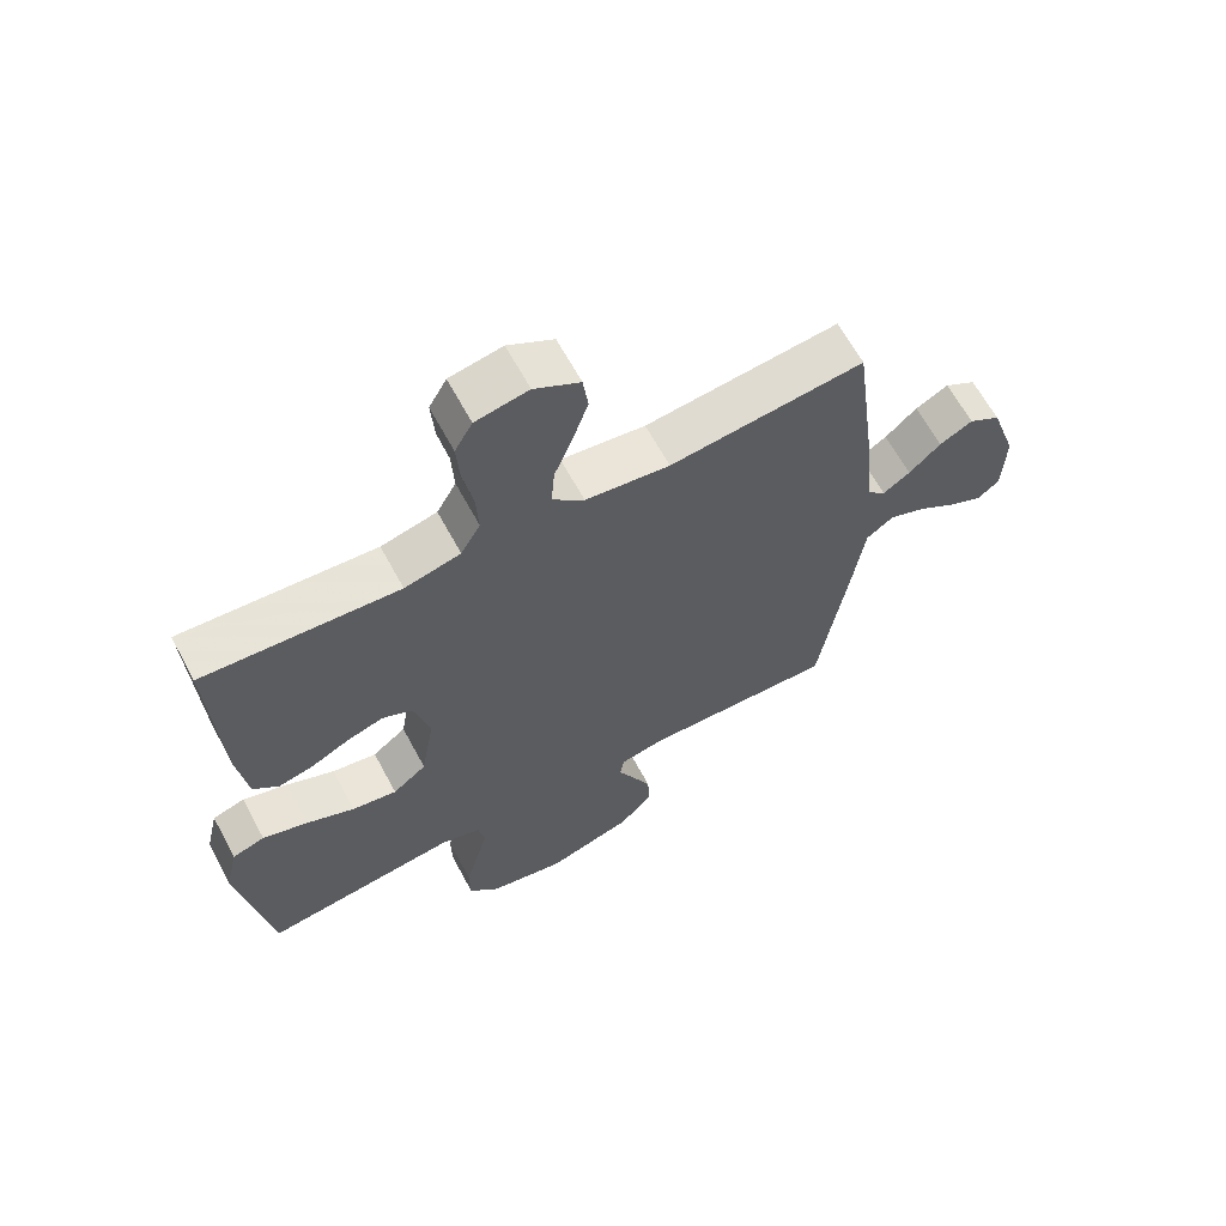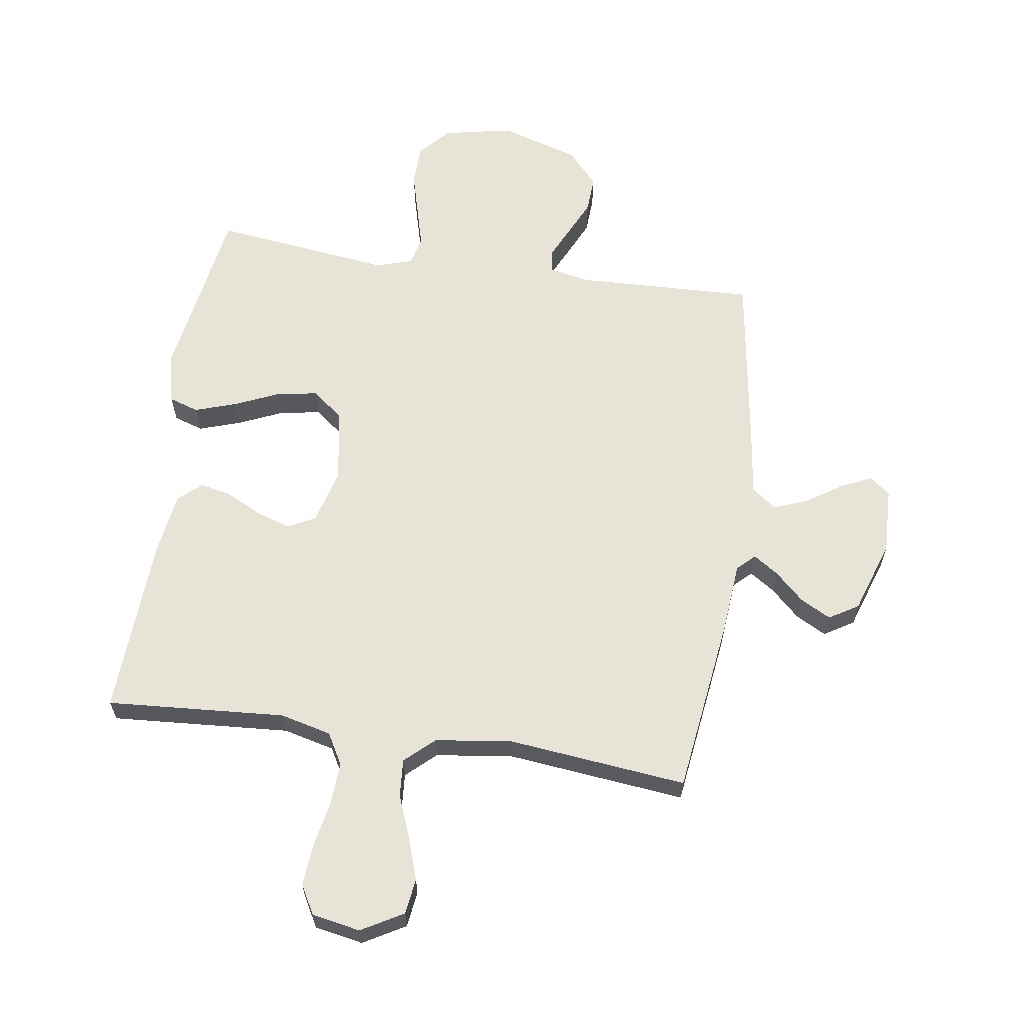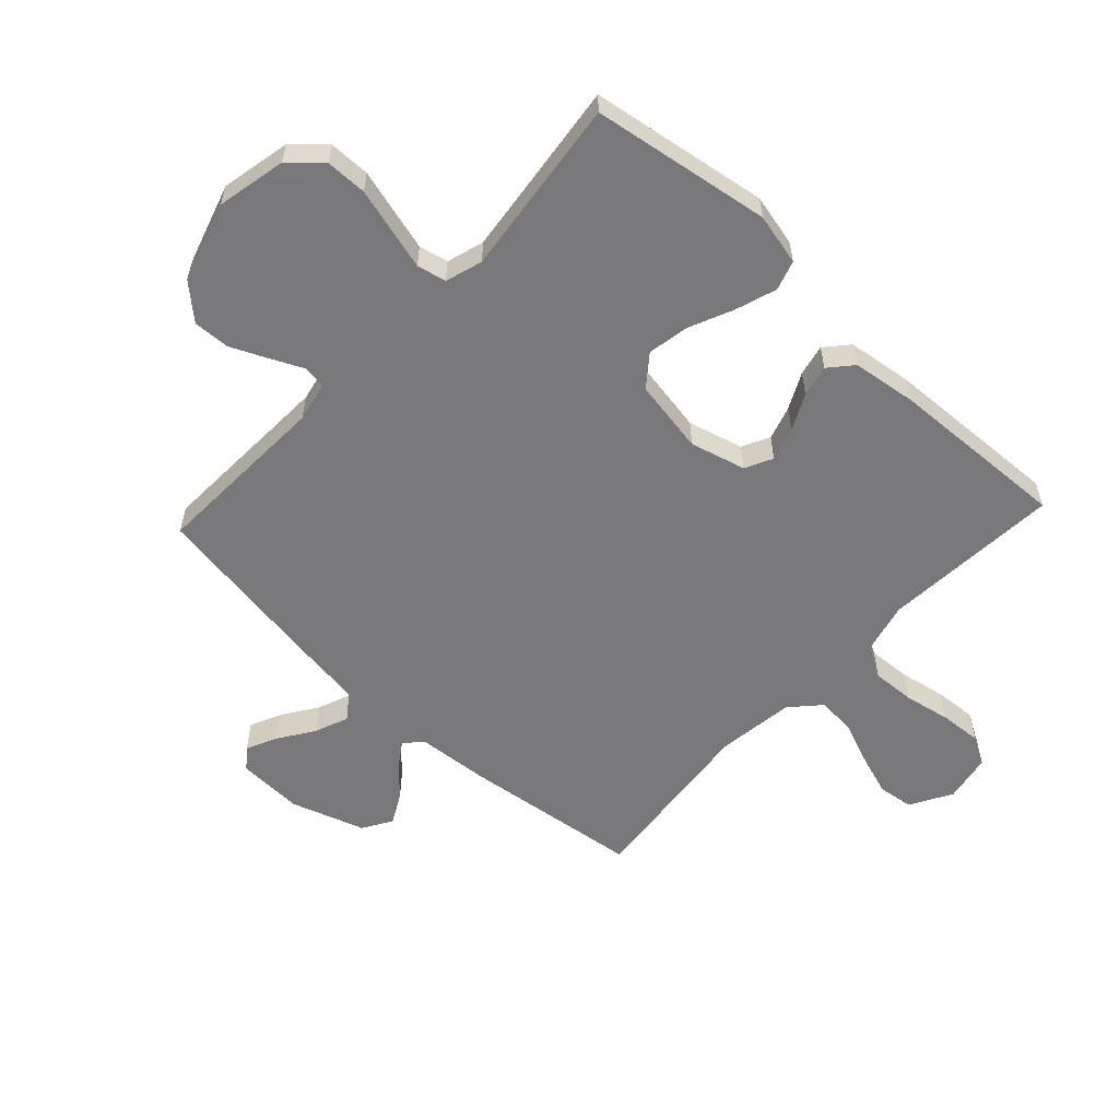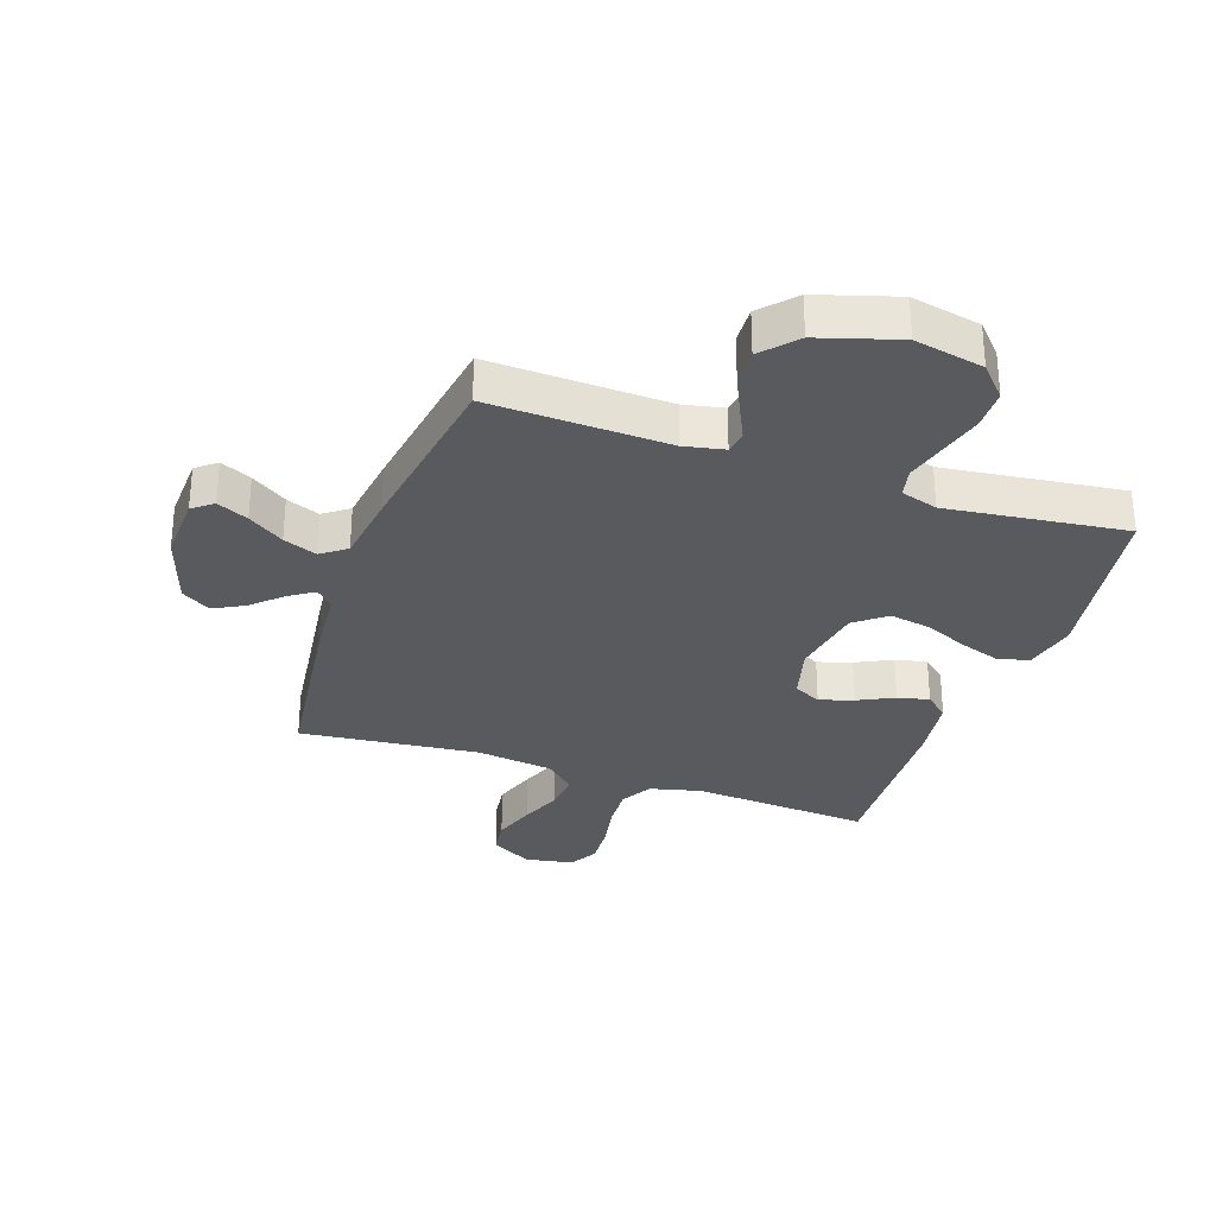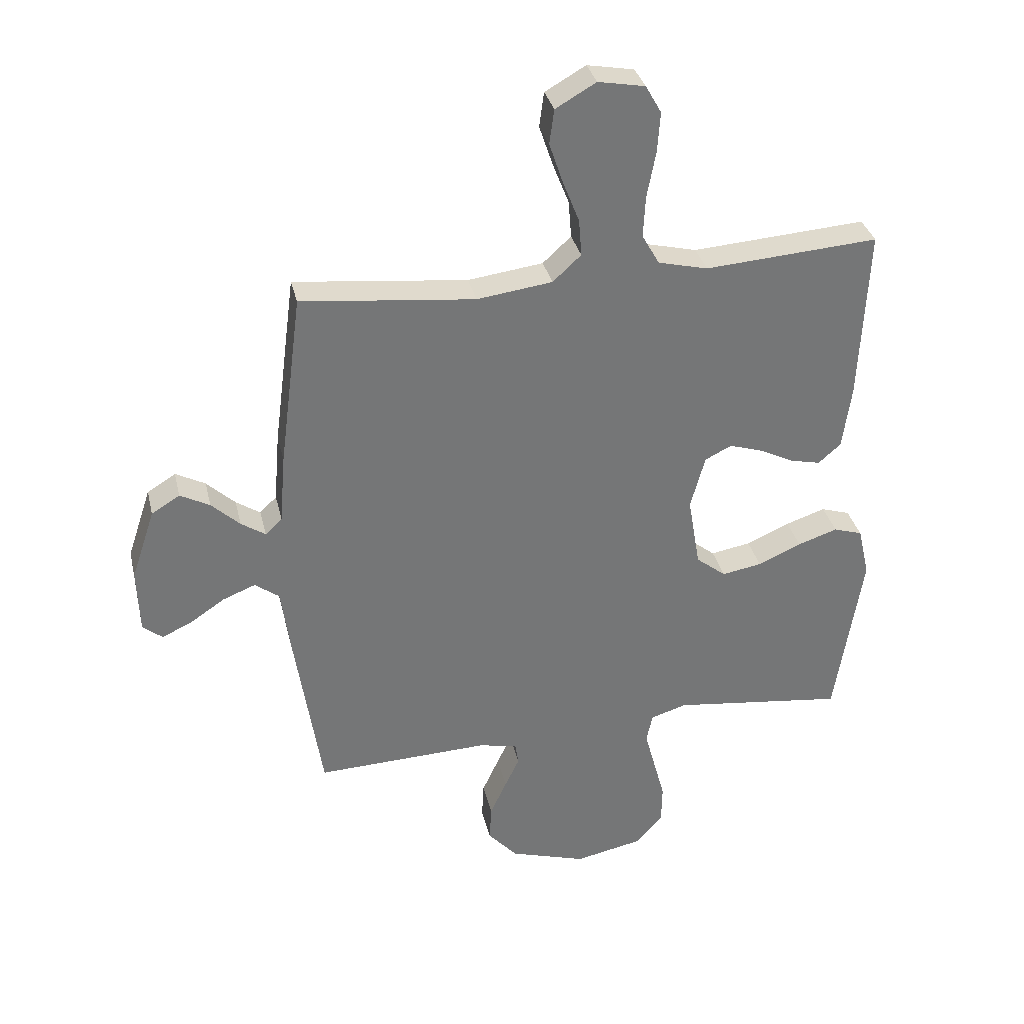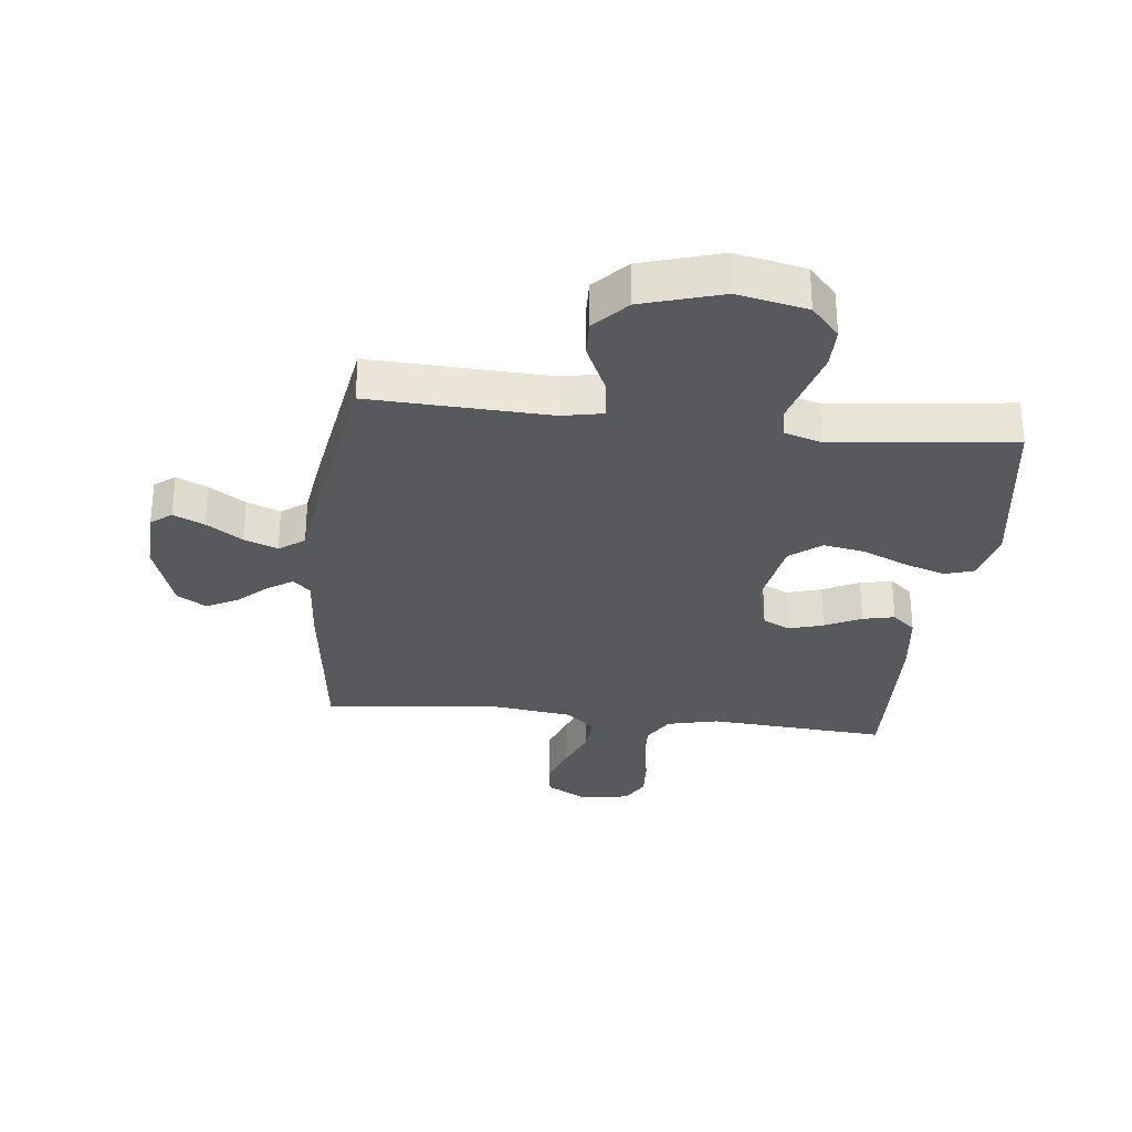
<metadata>
{"format":"obj","ext":"obj","renderer":"f3d","projection":"perspective","resolution":1024,"background":"white","views":[{"elev":64.5,"azim":-28.3,"up":"+Z"},{"elev":62.4,"azim":8.5,"up":"+Y"},{"elev":-57.6,"azim":-133.0,"up":"+Y"},{"elev":-30.8,"azim":160.9,"up":"+Y"},{"elev":33.6,"azim":167.1,"up":"+Z"},{"elev":-30.0,"azim":173.3,"up":"+Y"}]}
</metadata>
<code>
v 0.5 0.07 0.5
v 0.539 0.07 0.2
v 0.549 0.07 0.08
v 0.578 0.07 0.052
v 0.62 0.07 0.08
v 0.669 0.07 0.126
v 0.72 0.07 0.153
v 0.769 0.07 0.123
v 0.81 0.07 0
v 0.806 0.07 -0.111
v 0.772 0.07 -0.138
v 0.72 0.07 -0.114
v 0.66 0.07 -0.074
v 0.604 0.07 -0.052
v 0.562 0.07 -0.083
v 0.546 0.07 -0.2
v 0.5 0.07 -0.5
v 0.2 0.07 -0.489
v 0.133 0.07 -0.503
v 0.127 0.07 -0.541
v 0.152 0.07 -0.594
v 0.181 0.07 -0.657
v 0.184 0.07 -0.719
v 0.133 0.07 -0.776
v 0 0.07 -0.817
v -0.117 0.07 -0.793
v -0.164 0.07 -0.741
v -0.165 0.07 -0.672
v -0.145 0.07 -0.598
v -0.127 0.07 -0.531
v -0.138 0.07 -0.482
v -0.2 0.07 -0.463
v -0.5 0.07 -0.5
v -0.547 0.07 -0.2
v -0.527 0.07 -0.113
v -0.477 0.07 -0.097
v -0.408 0.07 -0.12
v -0.333 0.07 -0.153
v -0.264 0.07 -0.165
v -0.212 0.07 -0.124
v -0.191 0.07 0
v -0.216 0.07 0.093
v -0.262 0.07 0.116
v -0.319 0.07 0.098
v -0.379 0.07 0.068
v -0.432 0.07 0.056
v -0.471 0.07 0.09
v -0.486 0.07 0.2
v -0.5 0.07 0.5
v -0.2 0.07 0.479
v -0.114 0.07 0.5
v -0.084 0.07 0.553
v -0.088 0.07 0.625
v -0.103 0.07 0.703
v -0.108 0.07 0.773
v -0.081 0.07 0.821
v 0 0.07 0.836
v 0.07 0.07 0.796
v 0.078 0.07 0.736
v 0.054 0.07 0.665
v 0.026 0.07 0.594
v 0.021 0.07 0.53
v 0.07 0.07 0.485
v 0.2 0.07 0.468
v 0.5 0 0.5
v 0.539 0 0.2
v 0.549 0 0.08
v 0.578 0 0.052
v 0.62 0 0.08
v 0.669 0 0.126
v 0.72 0 0.153
v 0.769 0 0.123
v 0.81 0 0
v 0.806 0 -0.111
v 0.772 0 -0.138
v 0.72 0 -0.114
v 0.66 0 -0.074
v 0.604 0 -0.052
v 0.562 0 -0.083
v 0.546 0 -0.2
v 0.5 0 -0.5
v 0.2 0 -0.489
v 0.133 0 -0.503
v 0.127 0 -0.541
v 0.152 0 -0.594
v 0.181 0 -0.657
v 0.184 0 -0.719
v 0.133 0 -0.776
v 0 0 -0.817
v -0.117 0 -0.793
v -0.164 0 -0.741
v -0.165 0 -0.672
v -0.145 0 -0.598
v -0.127 0 -0.531
v -0.138 0 -0.482
v -0.2 0 -0.463
v -0.5 0 -0.5
v -0.547 0 -0.2
v -0.527 0 -0.113
v -0.477 0 -0.097
v -0.408 0 -0.12
v -0.333 0 -0.153
v -0.264 0 -0.165
v -0.212 0 -0.124
v -0.191 0 0
v -0.216 0 0.093
v -0.262 0 0.116
v -0.319 0 0.098
v -0.379 0 0.068
v -0.432 0 0.056
v -0.471 0 0.09
v -0.486 0 0.2
v -0.5 0 0.5
v -0.2 0 0.479
v -0.114 0 0.5
v -0.084 0 0.553
v -0.088 0 0.625
v -0.103 0 0.703
v -0.108 0 0.773
v -0.081 0 0.821
v 0 0 0.836
v 0.07 0 0.796
v 0.078 0 0.736
v 0.054 0 0.665
v 0.026 0 0.594
v 0.021 0 0.53
v 0.07 0 0.485
v 0.2 0 0.468
f 58 59 60 61
f 56 57 58 61
f 56 61 62
f 53 54 55 56
f 52 53 56 62
f 51 52 62 63
f 47 48 49 50
f 44 45 46 47
f 43 44 47 50
f 42 43 50 51
f 35 36 37 38
f 33 34 35 38
f 32 33 38 39
f 31 32 39 40
f 26 27 28 29
f 26 29 30
f 25 26 30
f 20 21 22 23
f 20 23 24 25
f 15 16 17 18
f 15 18 19
f 10 11 12 13
f 10 13 14
f 9 10 14
f 8 9 14
f 5 6 7 8
f 4 5 8 14
f 3 4 14 15
f 64 1 2 3
f 41 42 51 63
f 19 20 25 30
f 40 41 63 64
f 30 31 40 64
f 19 30 64
f 3 15 19 64
f 125 124 123 122
f 125 122 121 120
f 126 125 120
f 120 119 118 117
f 126 120 117 116
f 127 126 116 115
f 114 113 112 111
f 111 110 109 108
f 114 111 108 107
f 115 114 107 106
f 102 101 100 99
f 102 99 98 97
f 103 102 97 96
f 104 103 96 95
f 93 92 91 90
f 94 93 90
f 94 90 89
f 87 86 85 84
f 89 88 87 84
f 82 81 80 79
f 83 82 79
f 77 76 75 74
f 78 77 74
f 78 74 73
f 78 73 72
f 72 71 70 69
f 78 72 69 68
f 79 78 68 67
f 67 66 65 128
f 127 115 106 105
f 94 89 84 83
f 128 127 105 104
f 128 104 95 94
f 128 94 83
f 128 83 79 67
f 1 65 66 2
f 2 66 67 3
f 3 67 68 4
f 4 68 69 5
f 5 69 70 6
f 6 70 71 7
f 7 71 72 8
f 8 72 73 9
f 9 73 74 10
f 10 74 75 11
f 11 75 76 12
f 12 76 77 13
f 13 77 78 14
f 14 78 79 15
f 15 79 80 16
f 16 80 81 17
f 17 81 82 18
f 18 82 83 19
f 19 83 84 20
f 20 84 85 21
f 21 85 86 22
f 22 86 87 23
f 23 87 88 24
f 24 88 89 25
f 25 89 90 26
f 26 90 91 27
f 27 91 92 28
f 28 92 93 29
f 29 93 94 30
f 30 94 95 31
f 31 95 96 32
f 32 96 97 33
f 33 97 98 34
f 34 98 99 35
f 35 99 100 36
f 36 100 101 37
f 37 101 102 38
f 38 102 103 39
f 39 103 104 40
f 40 104 105 41
f 41 105 106 42
f 42 106 107 43
f 43 107 108 44
f 44 108 109 45
f 45 109 110 46
f 46 110 111 47
f 47 111 112 48
f 48 112 113 49
f 49 113 114 50
f 50 114 115 51
f 51 115 116 52
f 52 116 117 53
f 53 117 118 54
f 54 118 119 55
f 55 119 120 56
f 56 120 121 57
f 57 121 122 58
f 58 122 123 59
f 59 123 124 60
f 60 124 125 61
f 61 125 126 62
f 62 126 127 63
f 63 127 128 64
f 64 128 65 1

</code>
